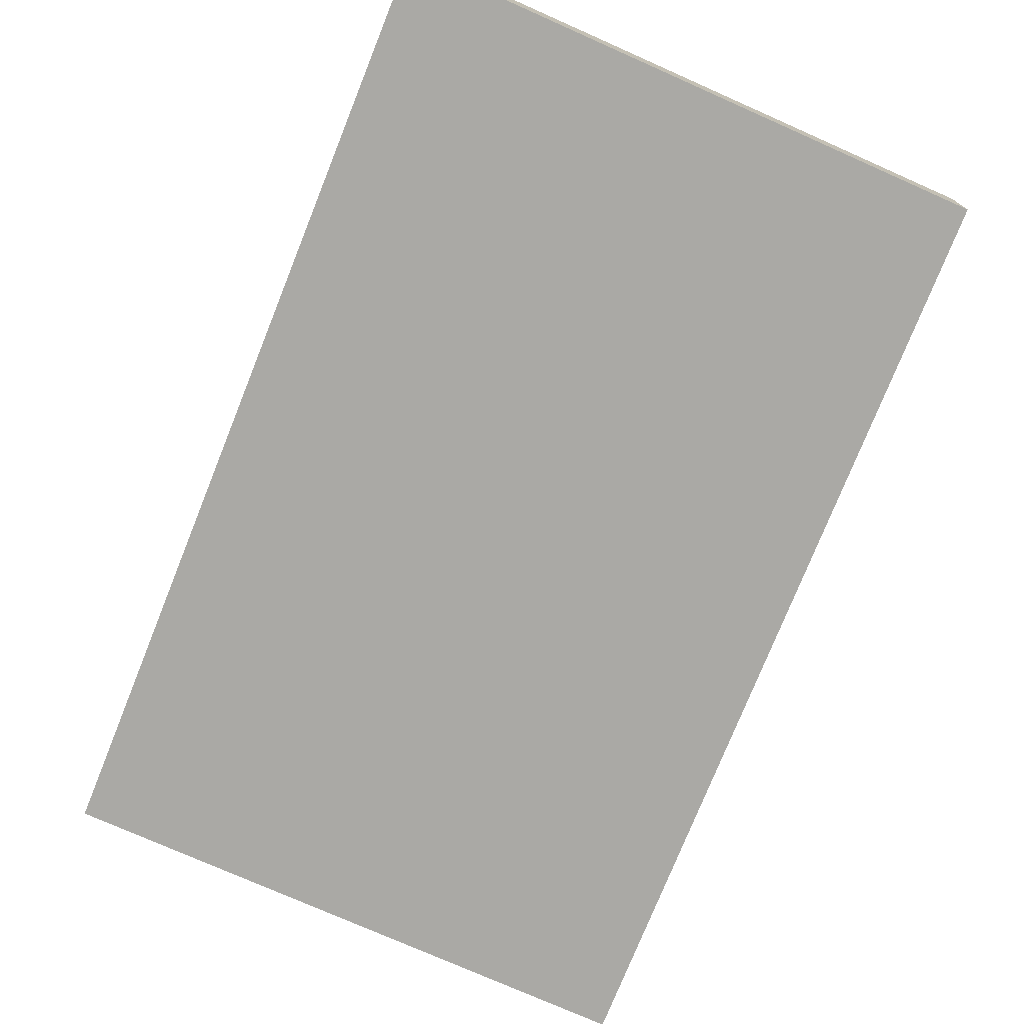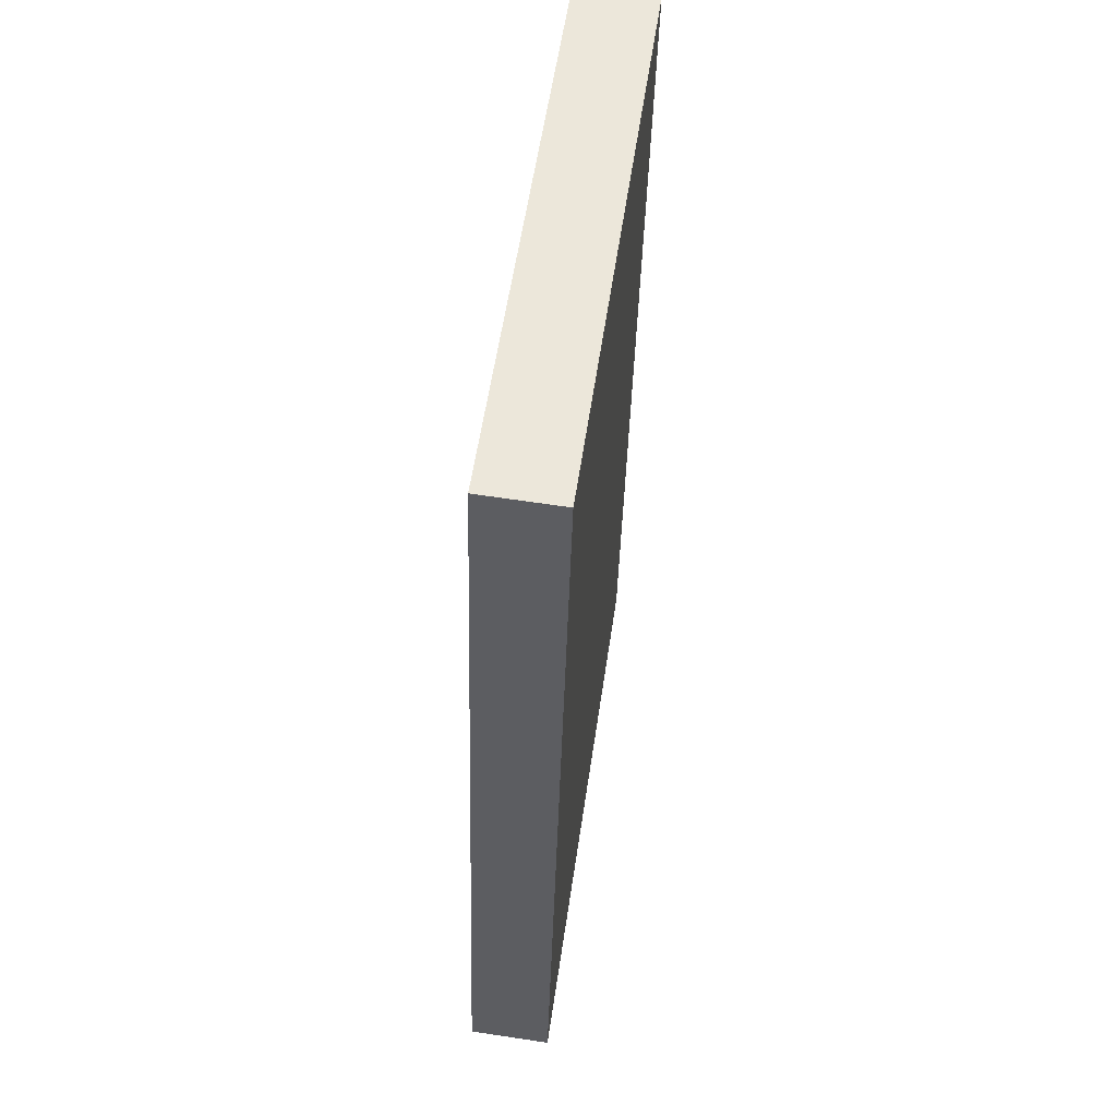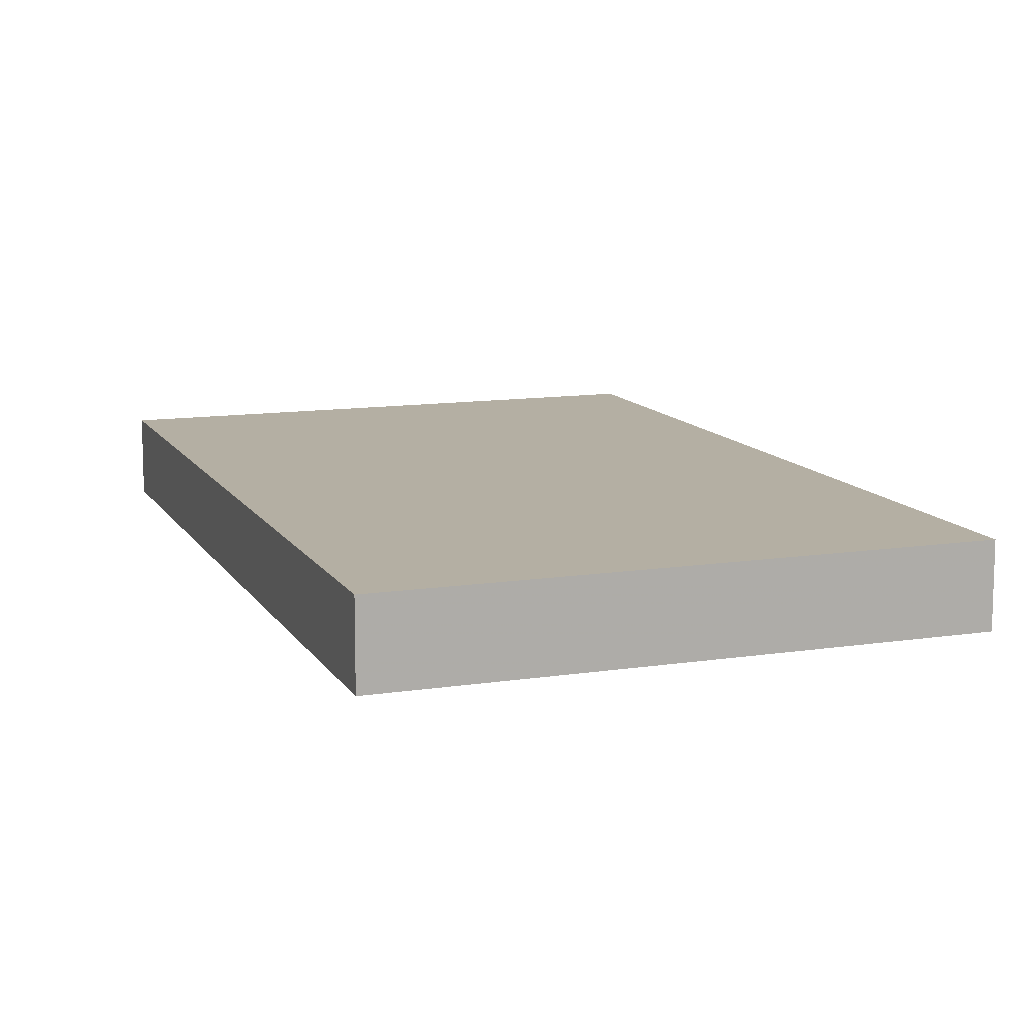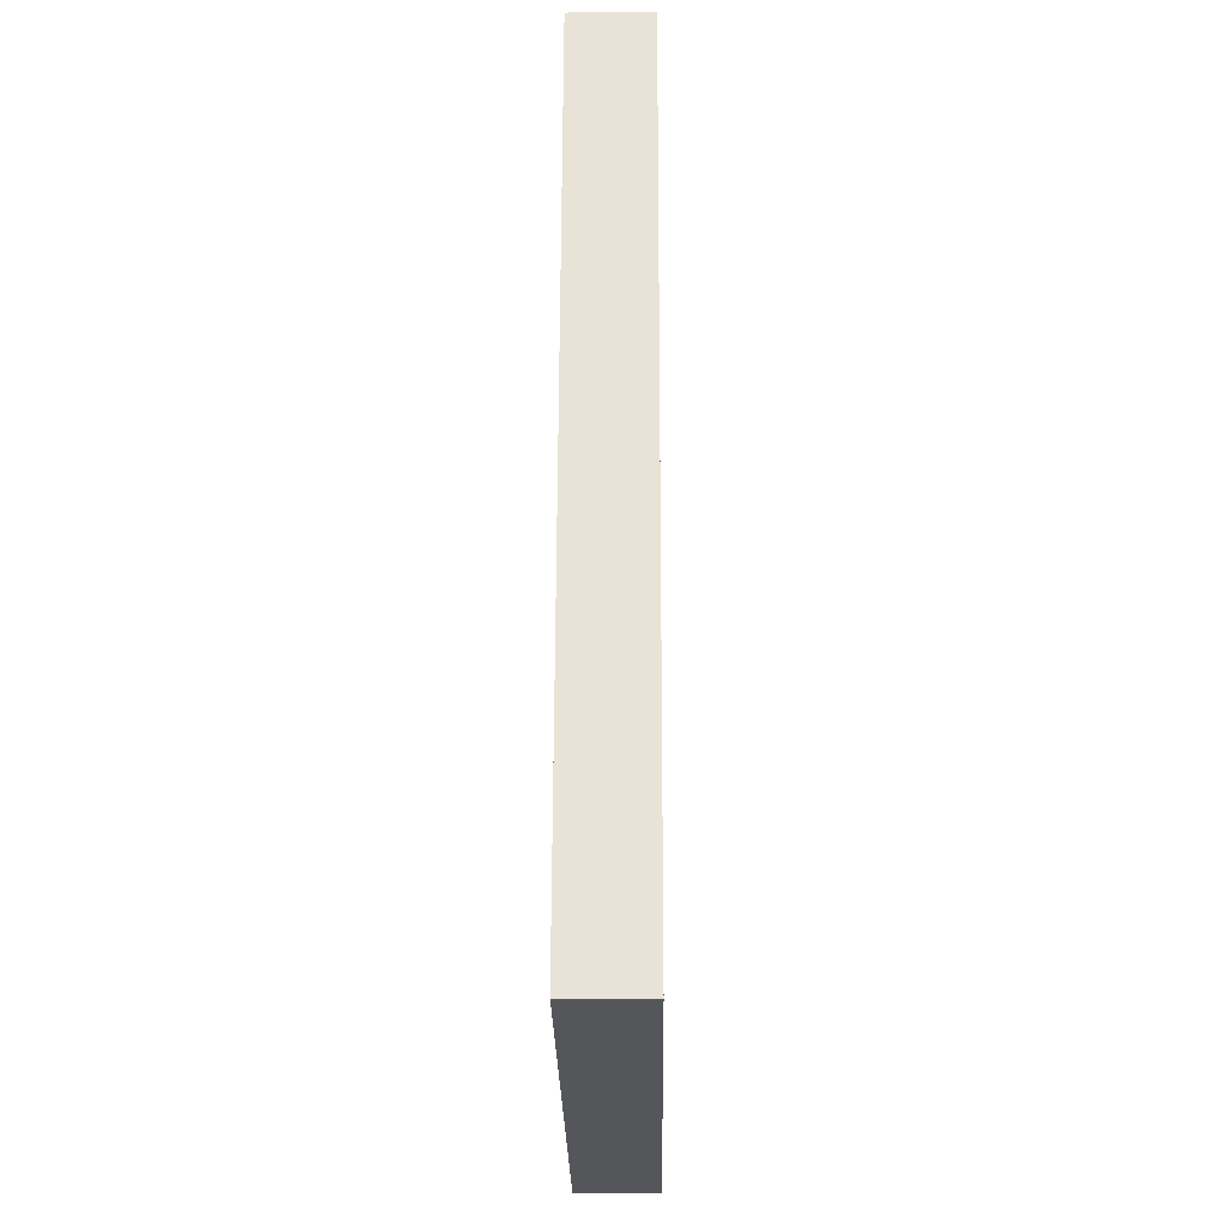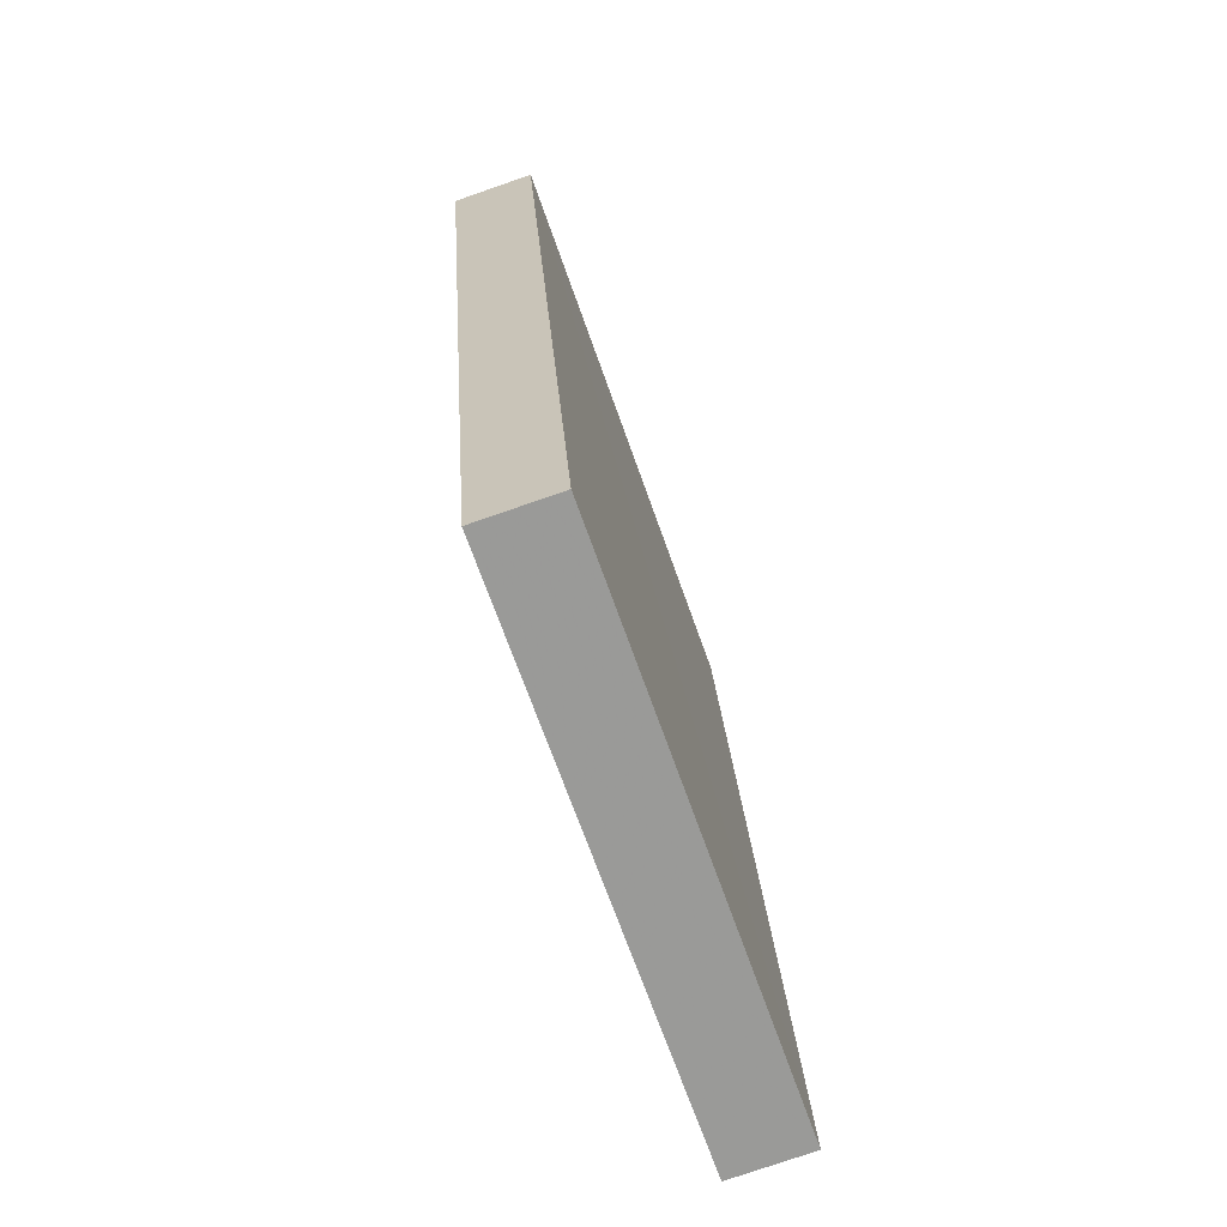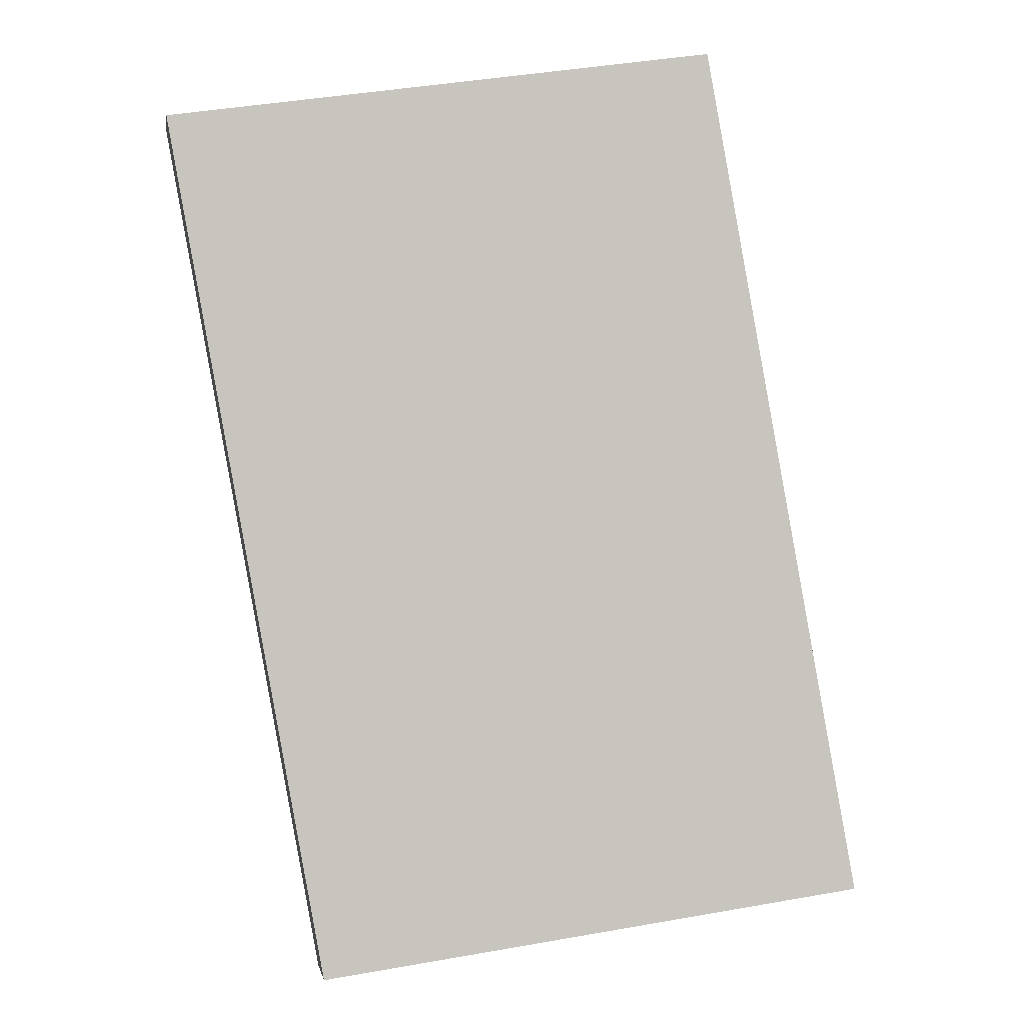
<metadata>
{"format":"obj","ext":"obj","renderer":"f3d","projection":"perspective","resolution":1024,"background":"white","views":[{"elev":-75.4,"azim":-32.0,"up":"+Z"},{"elev":62.8,"azim":-81.8,"up":"+Y"},{"elev":11.2,"azim":150.7,"up":"+Z"},{"elev":-17.8,"azim":-89.2,"up":"+Y"},{"elev":-76.6,"azim":109.5,"up":"+Y"},{"elev":-0.1,"azim":171.7,"up":"+Y"}]}
</metadata>
<code>
o 1861
v 2162 1869 10.4
v 2162 1869 10.4
v 2162 1869 10.4
v 2162 1869 10.41
v 2162 1869 10.41
v 2162 1869 10.41
v 2162 1869 10.4
v 2162 1869 10.4
v 2162 1869 10.4
v 2162 1869 10.41
v 2162 1869 10.4
v 2162 1869 10.41
v 2162 1869 10.41
v 2162 1869 10.41
v 2162 1869 10.41
v 2162 1869 10.41
v 2162 1869 10.4
v 2162 1869 10.41
v 2162 1869 10.4
v 2162 1869 10.41
v 2162 1869 10.41
v 2162 1869 10.4
v 2162 1869 10.41
v 2162 1869 10.41
v 2162 1869 10.4
v 2162 1869 10.4
v 2162 1869 10.41
v 2162 1869 10.4
v 2162 1869 10.4
f 1 2 3
f 1 4 5
f 6 2 7
f 8 9 7
f 10 7 11
f 12 13 14
f 14 15 16
f 17 15 18
f 19 20 21
f 22 23 20
f 24 25 26
f 27 28 29

</code>
